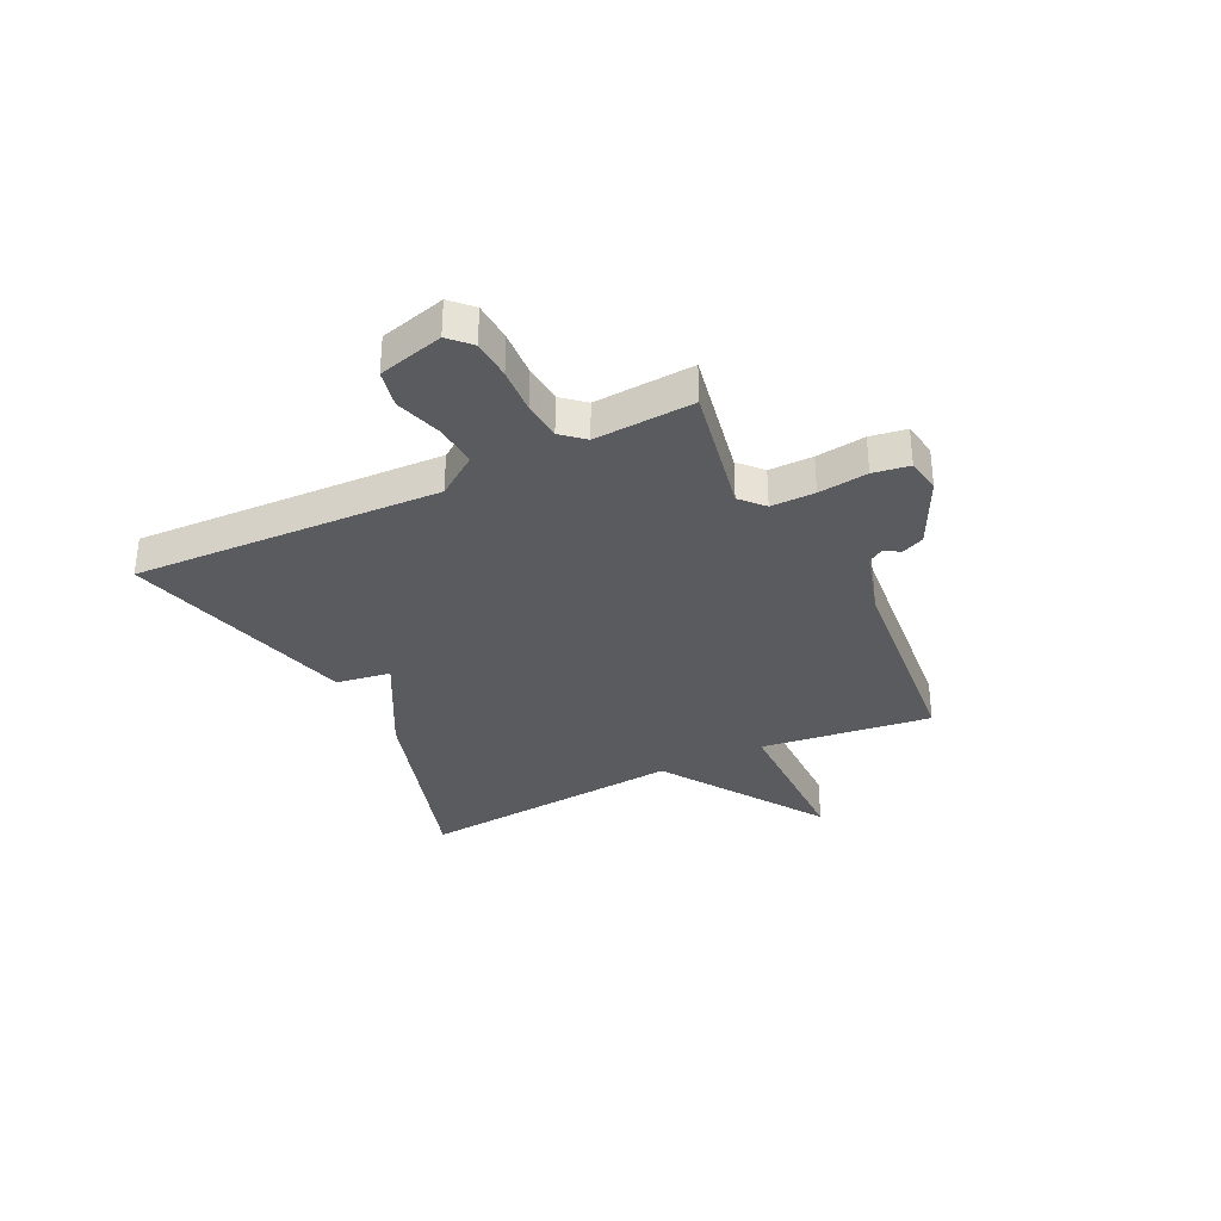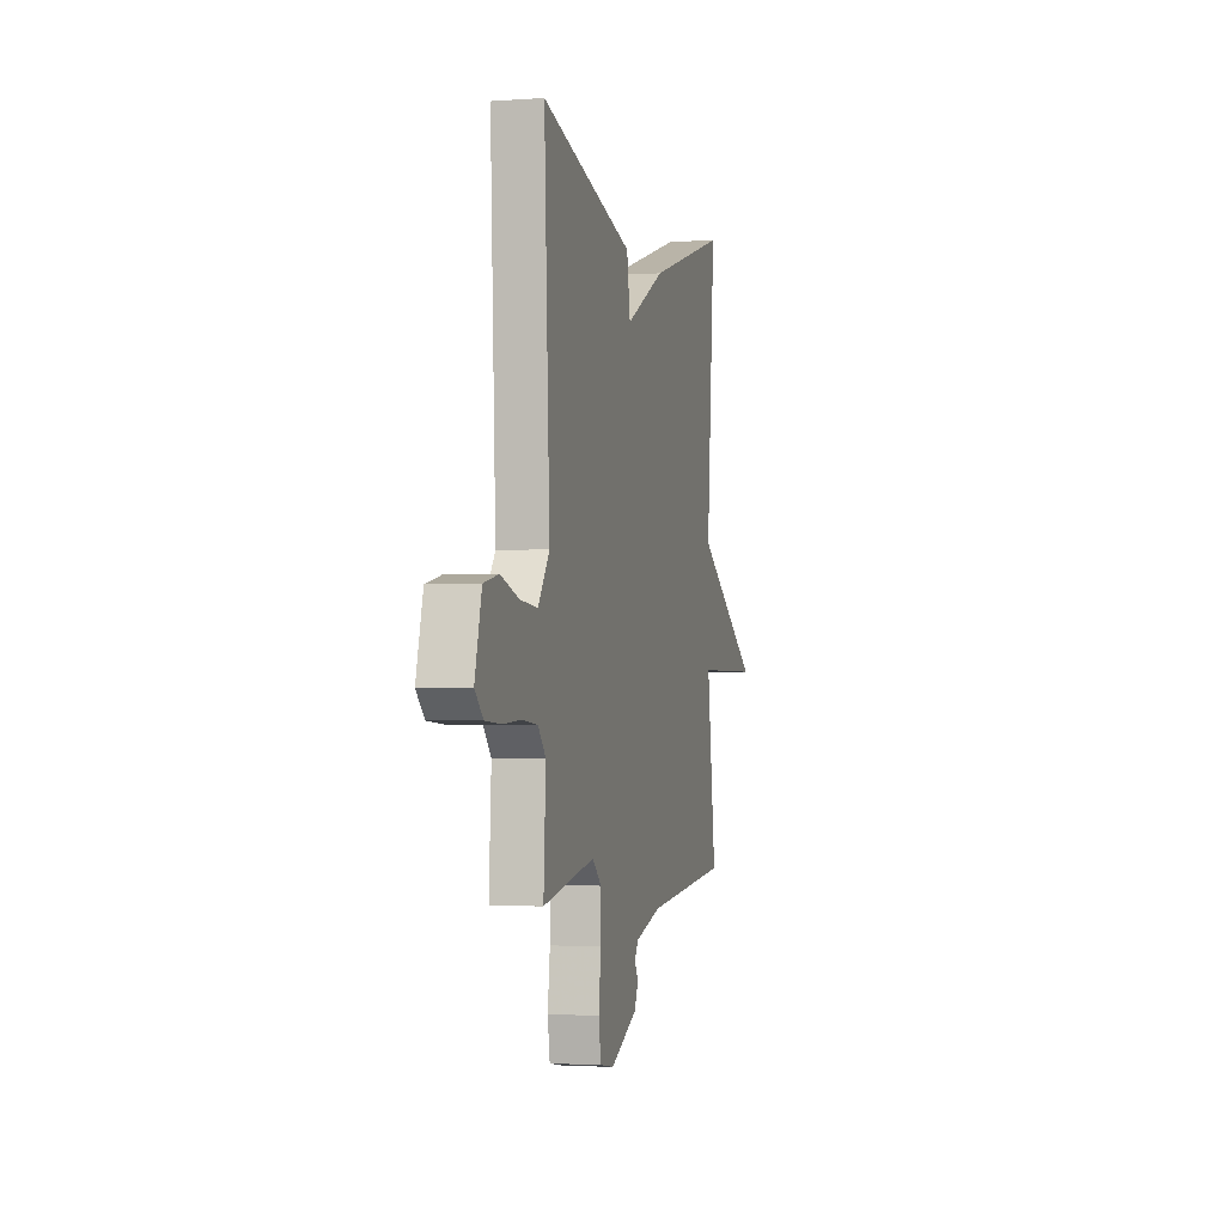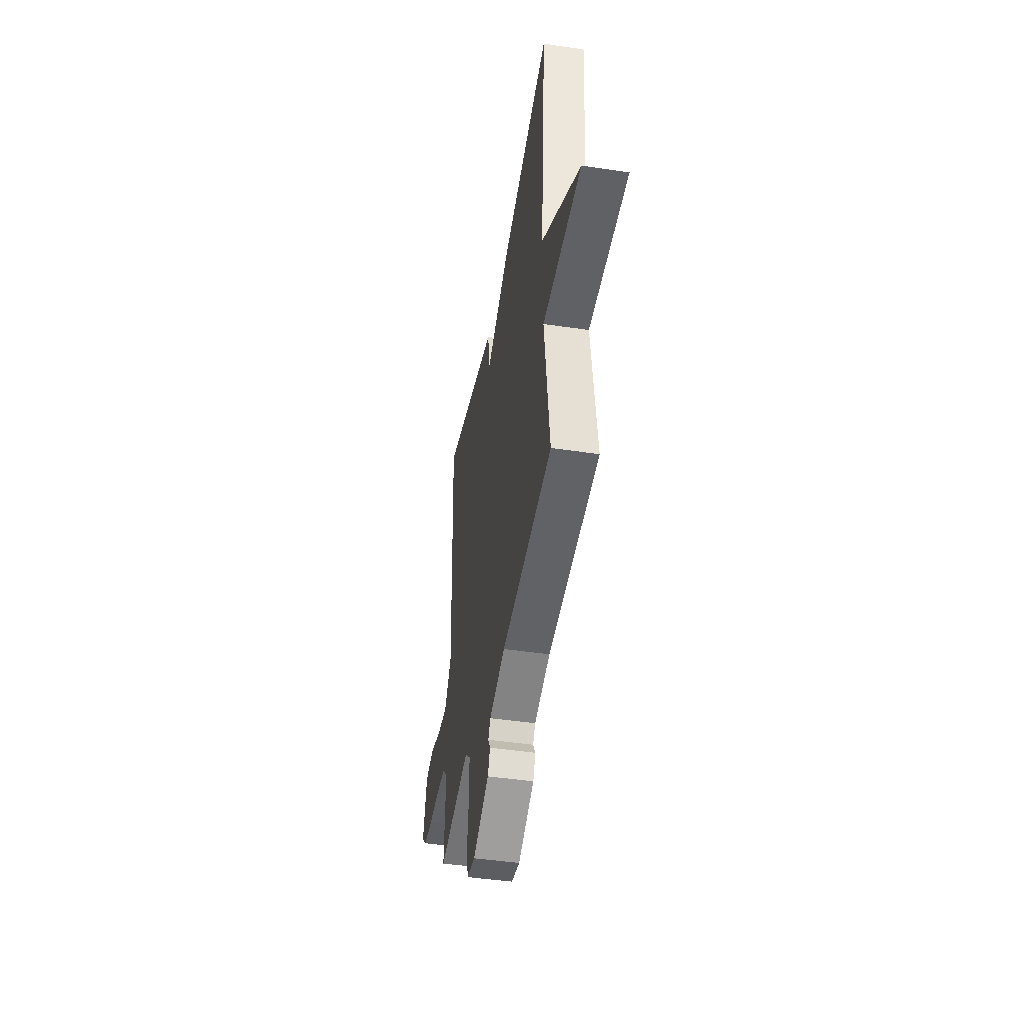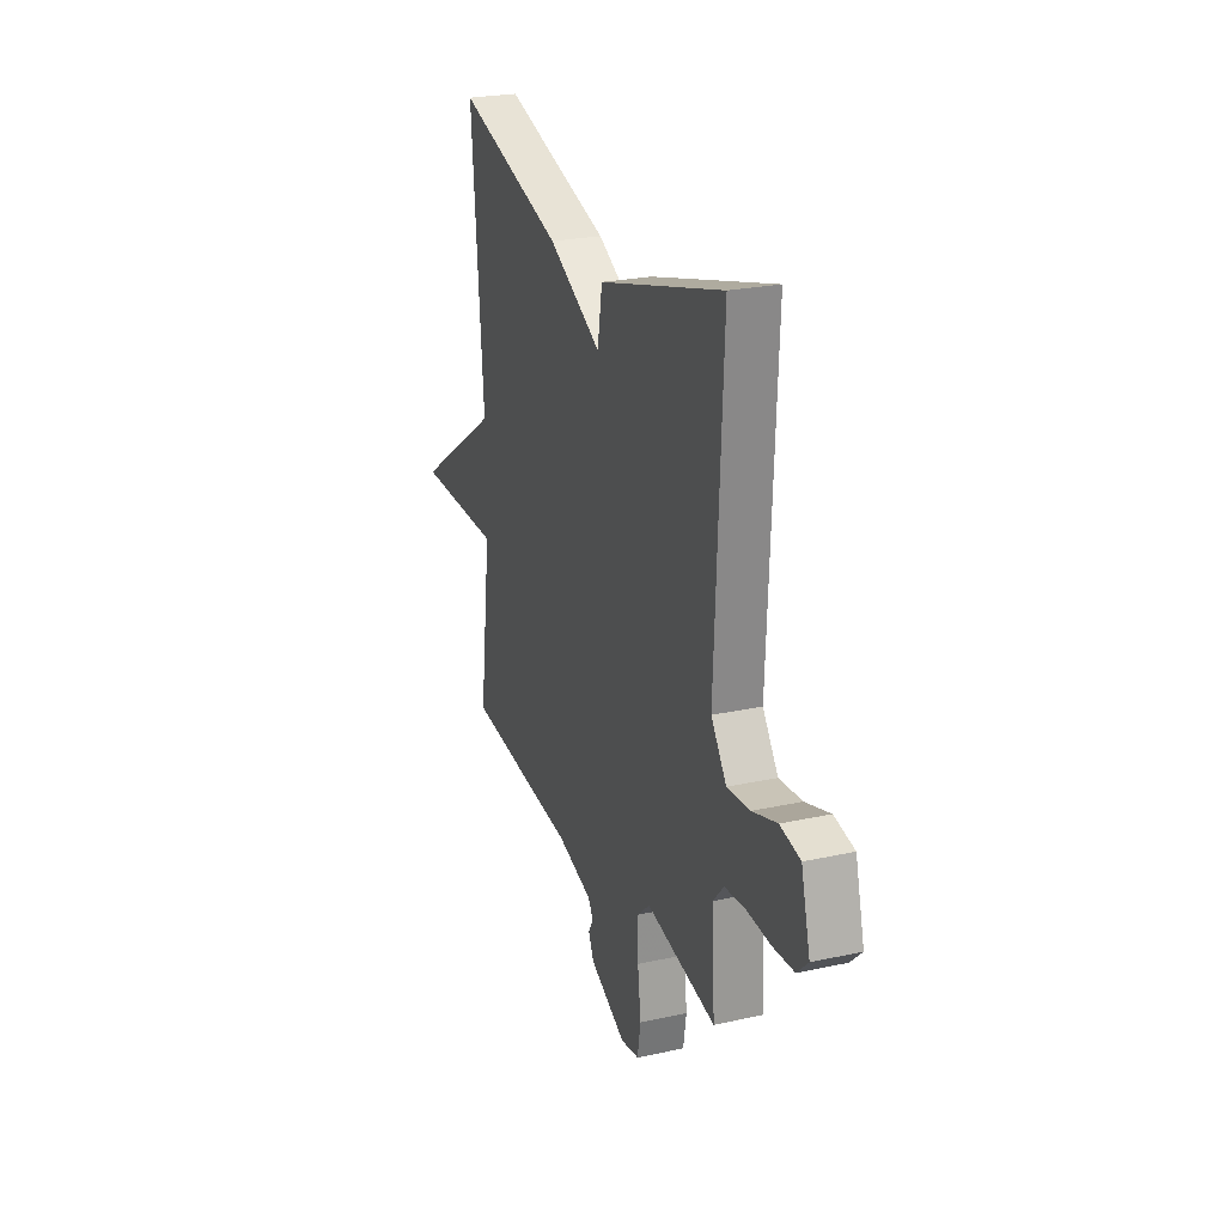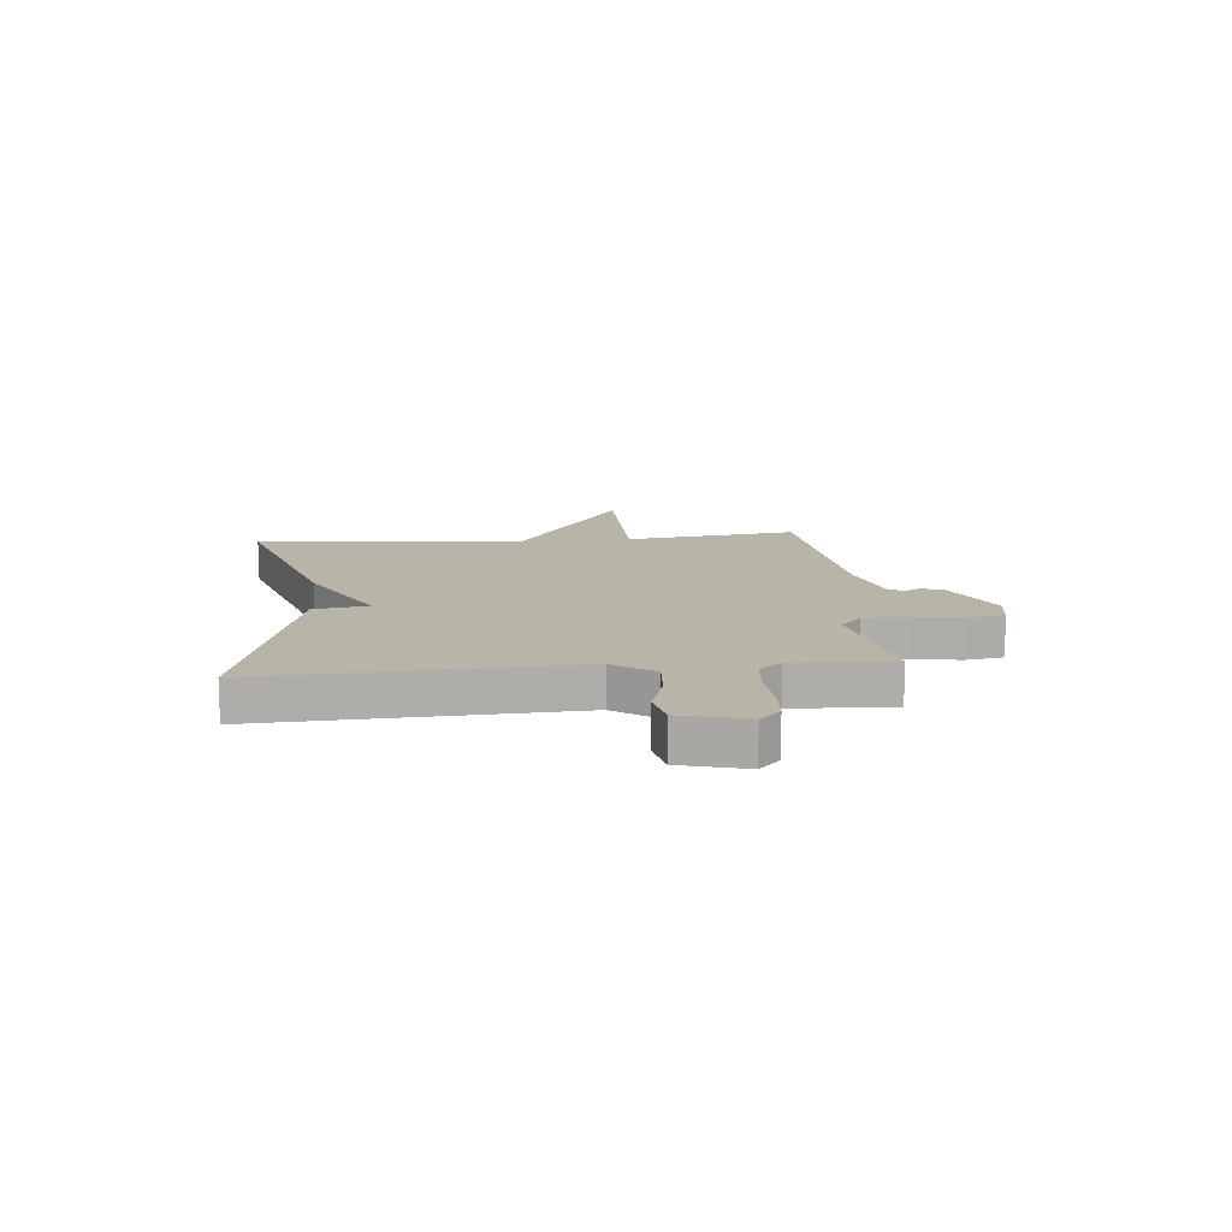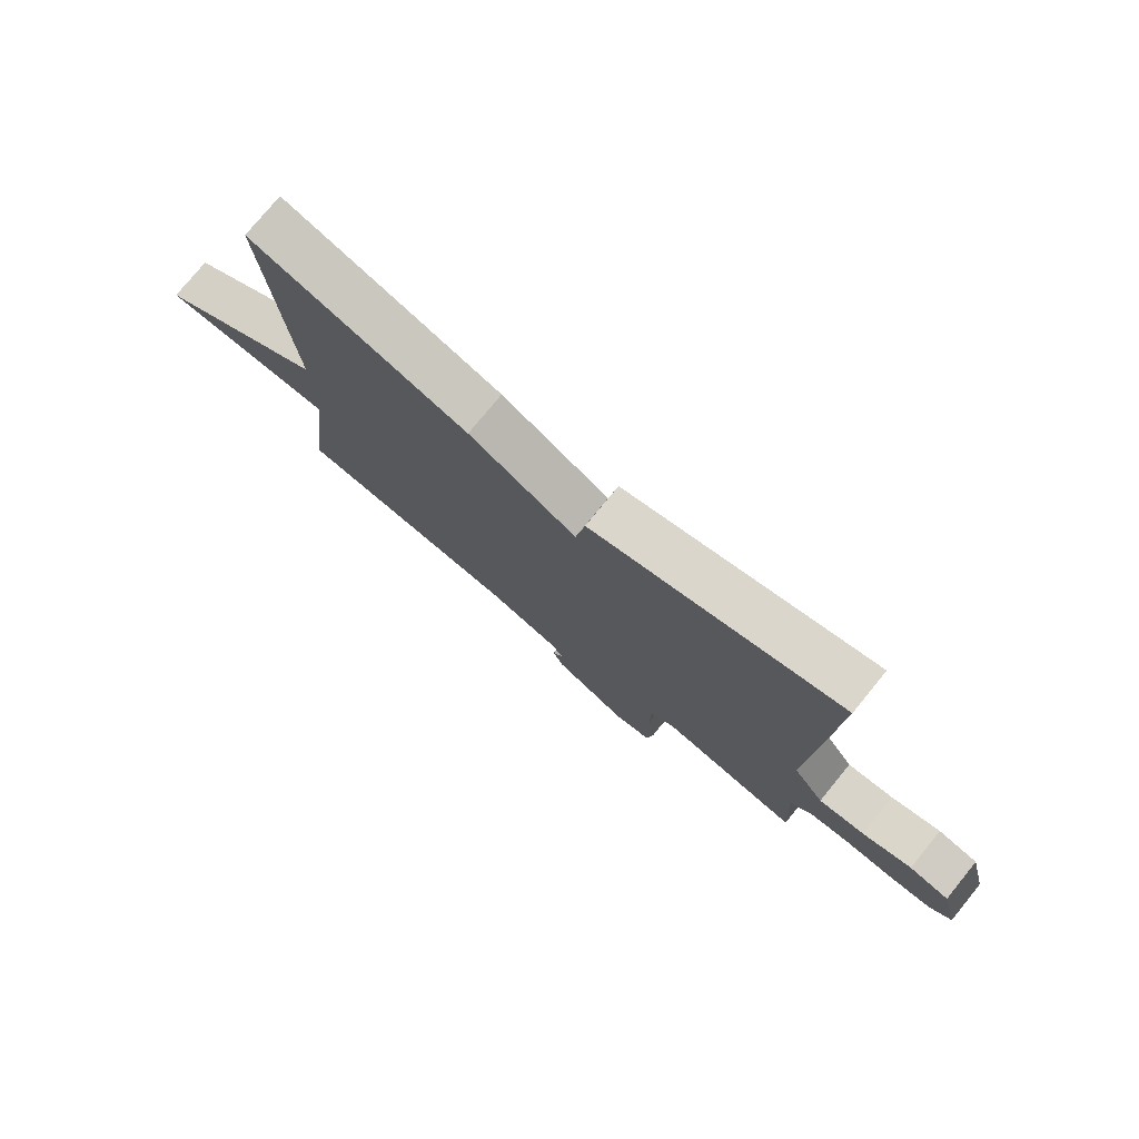
<metadata>
{"format":"obj","ext":"obj","renderer":"f3d","projection":"perspective","resolution":1024,"background":"white","views":[{"elev":-33.4,"azim":116.3,"up":"+Y"},{"elev":-2.6,"azim":104.2,"up":"+Z"},{"elev":-44.6,"azim":-99.9,"up":"+Z"},{"elev":24.2,"azim":70.0,"up":"+Z"},{"elev":13.1,"azim":84.6,"up":"+Y"},{"elev":76.5,"azim":39.2,"up":"+Z"}]}
</metadata>
<code>
v -0.5 0.07 0.5
v -0.128 0.07 0.385
v 0.056 0.07 0.286
v 0.072 0.07 0.385
v 0.5 0.07 0.5
v 0.474 0.07 -0.06
v 0.527 0.07 -0.135
v 0.606 0.07 -0.129
v 0.691 0.07 -0.103
v 0.76 0.07 -0.118
v 0.791 0.07 -0.237
v 0.753 0.07 -0.274
v 0.681 0.07 -0.278
v 0.597 0.07 -0.272
v 0.526 0.07 -0.278
v 0.49 0.07 -0.319
v 0.5 0.07 -0.5
v 0.26 0.07 -0.452
v 0.218 0.07 -0.49
v 0.218 0.07 -0.57
v 0.229 0.07 -0.66
v 0.218 0.07 -0.726
v 0.154 0.07 -0.736
v 0.029 0.07 -0.674
v 0.011 0.07 -0.633
v 0.028 0.07 -0.604
v 0.01 0.07 -0.576
v -0.112 0.07 -0.54
v -0.5 0.07 -0.5
v -0.46 0.07 -0.188
v -0.757 0.07 -0.184
v -0.46 0.07 0.012
v -0.5 0 0.5
v -0.128 0 0.385
v 0.056 0 0.286
v 0.072 0 0.385
v 0.5 0 0.5
v 0.474 0 -0.06
v 0.527 0 -0.135
v 0.606 0 -0.129
v 0.691 0 -0.103
v 0.76 0 -0.118
v 0.791 0 -0.237
v 0.753 0 -0.274
v 0.681 0 -0.278
v 0.597 0 -0.272
v 0.526 0 -0.278
v 0.49 0 -0.319
v 0.5 0 -0.5
v 0.26 0 -0.452
v 0.218 0 -0.49
v 0.218 0 -0.57
v 0.229 0 -0.66
v 0.218 0 -0.726
v 0.154 0 -0.736
v 0.029 0 -0.674
v 0.011 0 -0.633
v 0.028 0 -0.604
v 0.01 0 -0.576
v -0.112 0 -0.54
v -0.5 0 -0.5
v -0.46 0 -0.188
v -0.757 0 -0.184
v -0.46 0 0.012
f 30 31 32
f 28 29 30
f 27 28 30 32
f 24 25 26
f 23 24 26
f 22 23 26
f 21 22 26
f 20 21 26
f 19 20 26 27
f 1 2 3
f 32 1 3
f 27 32 3
f 19 27 3
f 18 19 3
f 12 13 14
f 11 12 14
f 10 11 14
f 9 10 14
f 8 9 14
f 7 8 14 15
f 6 7 15 16
f 4 5 6
f 16 17 18
f 6 16 18
f 4 6 18
f 3 4 18
f 64 63 62
f 62 61 60
f 64 62 60 59
f 58 57 56
f 58 56 55
f 58 55 54
f 58 54 53
f 58 53 52
f 59 58 52 51
f 35 34 33
f 35 33 64
f 35 64 59
f 35 59 51
f 35 51 50
f 46 45 44
f 46 44 43
f 46 43 42
f 46 42 41
f 46 41 40
f 47 46 40 39
f 48 47 39 38
f 38 37 36
f 50 49 48
f 50 48 38
f 50 38 36
f 50 36 35
f 1 33 34 2
f 2 34 35 3
f 3 35 36 4
f 4 36 37 5
f 5 37 38 6
f 6 38 39 7
f 7 39 40 8
f 8 40 41 9
f 9 41 42 10
f 10 42 43 11
f 11 43 44 12
f 12 44 45 13
f 13 45 46 14
f 14 46 47 15
f 15 47 48 16
f 16 48 49 17
f 17 49 50 18
f 18 50 51 19
f 19 51 52 20
f 20 52 53 21
f 21 53 54 22
f 22 54 55 23
f 23 55 56 24
f 24 56 57 25
f 25 57 58 26
f 26 58 59 27
f 27 59 60 28
f 28 60 61 29
f 29 61 62 30
f 30 62 63 31
f 31 63 64 32
f 32 64 33 1

</code>
